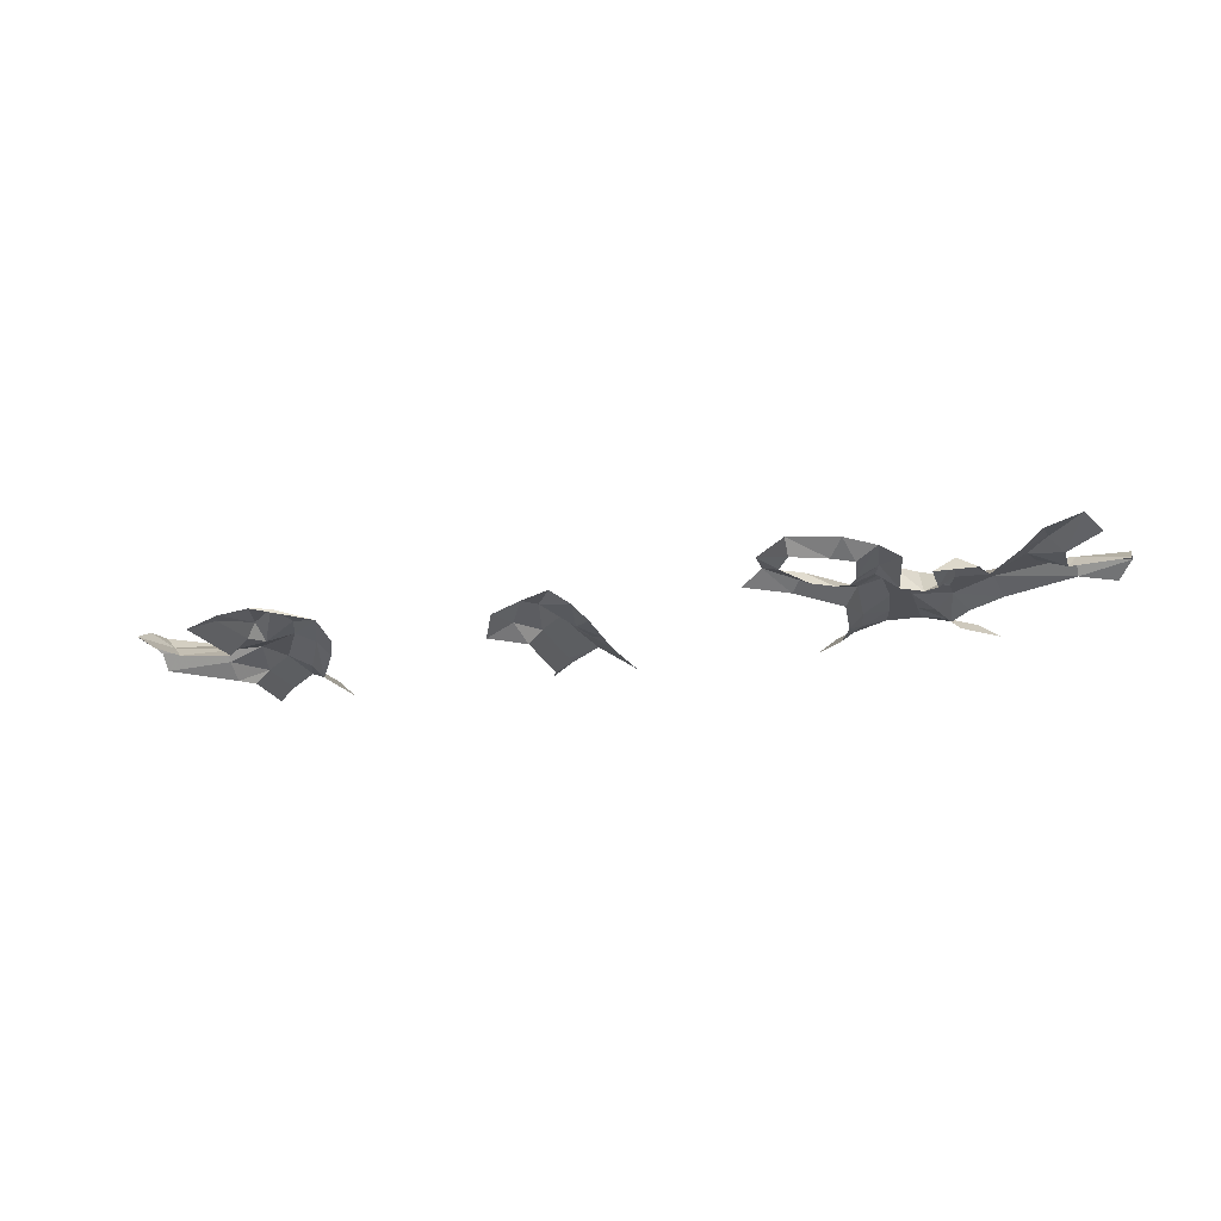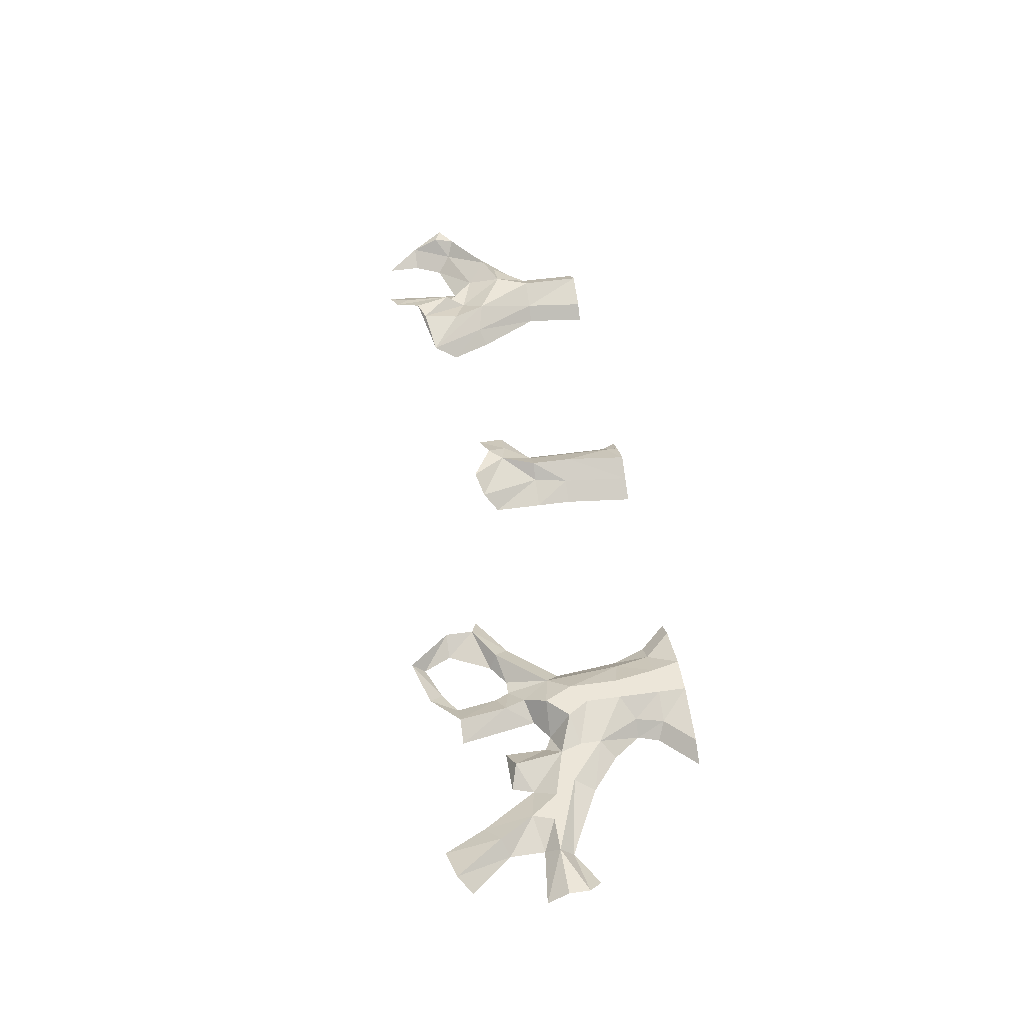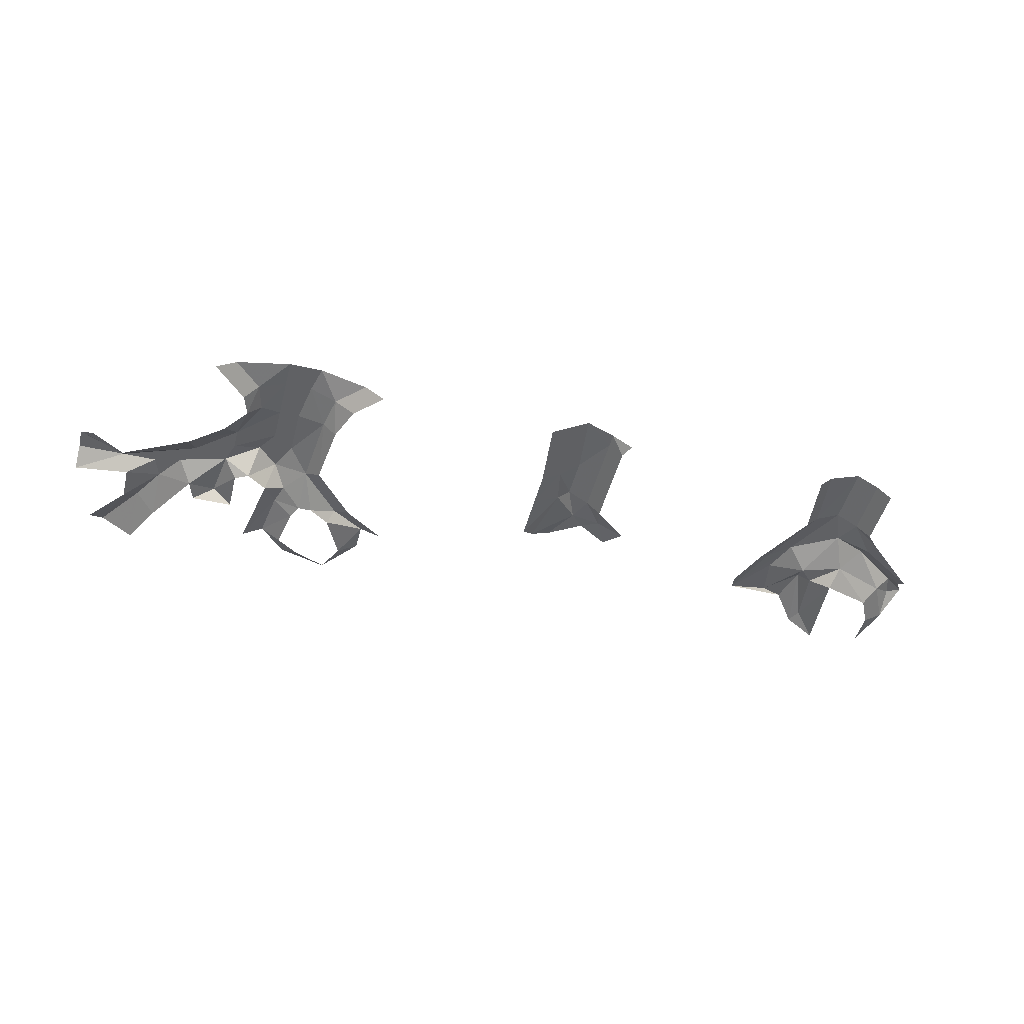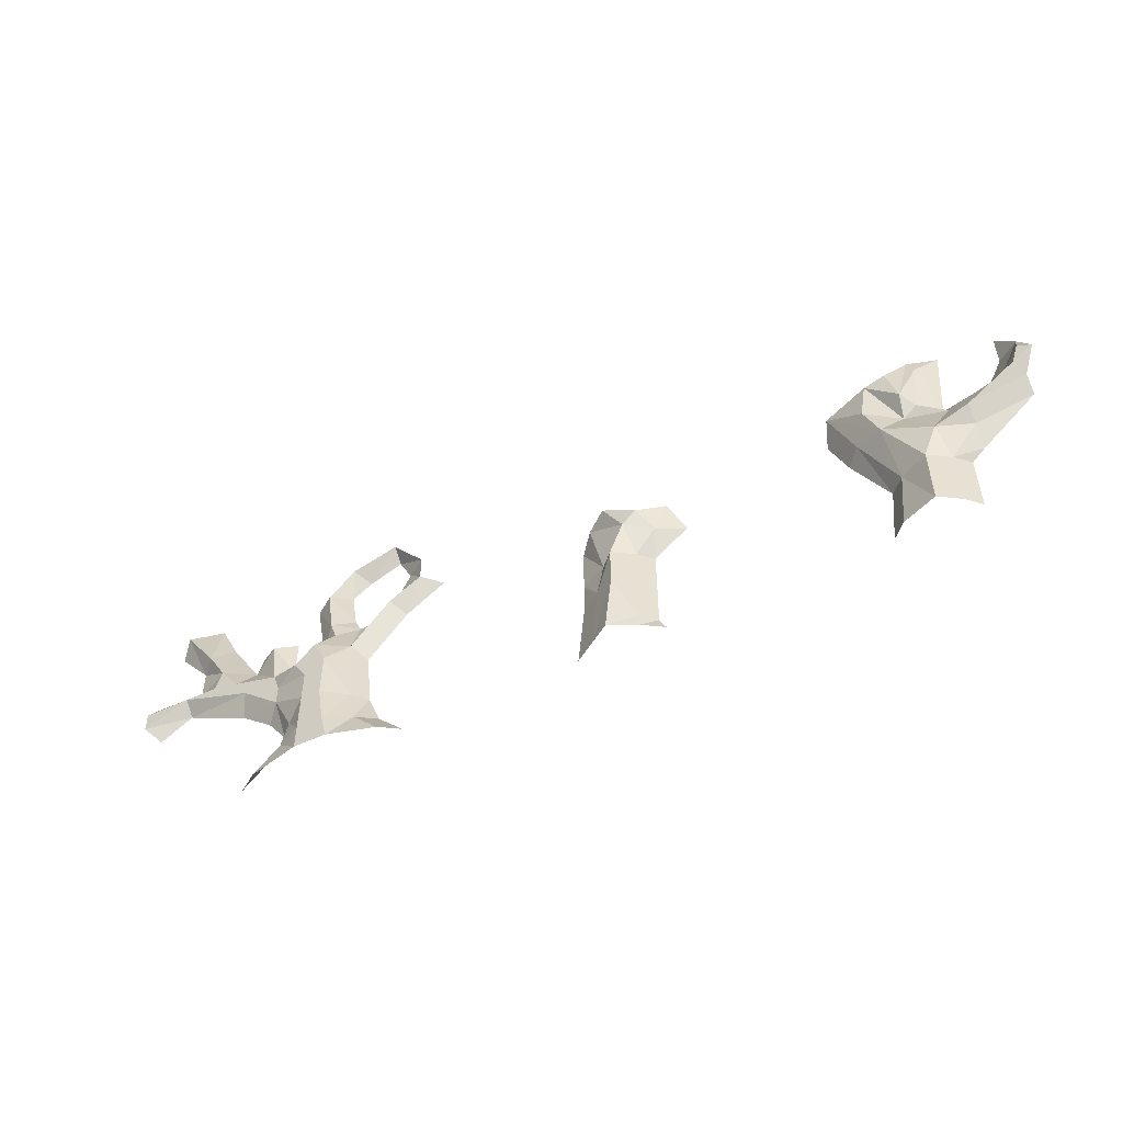
<metadata>
{"format":"obj","ext":"obj","renderer":"f3d","projection":"perspective","resolution":1024,"background":"white","views":[{"elev":-20.2,"azim":15.8,"up":"+Y"},{"elev":48.9,"azim":81.1,"up":"+Y"},{"elev":-47.0,"azim":165.7,"up":"+Y"},{"elev":-51.6,"azim":-152.8,"up":"+Z"}]}
</metadata>
<code>
v -1.65 0 0.45
v -1.65 0.05 0.5
v -1.45 0.1 0.4
v -1.45 0.05 0.35
v -1.45 0.1 0.4
v -1.65 0.05 0.5
v -1.625 0.1 0.525
v -1.45 0 0.275
v -1.65 0 0.45
v -1.45 0.05 0.35
v -1.35 0.05 0.225
v -1.4 0 0.225
v -1.45 0 0.275
v -1.45 0.05 0.35
v -1.35 0.05 0.225
v -1.45 0 0.275
v -1.35 0.05 0.225
v -1.35 0.05 0
v -1.4 0 0
v -1.4 0 0.225
v -1.125 0 0.225
v -1.1 0 0
v -1.15 0.05 0
v -1.175 0.05 0.225
v -1.05 0.05 0.475
v -1 0 0.45
v -1.125 0 0.225
v -1.175 0.05 0.225
v -1.05 0.05 0.475
v -1.125 0 0.225
v -1.05 0.05 0.475
v -0.9625 0.05 0.6875
v -0.9375 0 0.6
v -1 0 0.45
v -1.3 0.05 0.775
v -1.35 0 0.55
v -1.375 0 0.85
v -1.3 0.05 0.775
v -1.275 0.05 0.575
v -1.35 0 0.55
v -1.375 0.05 0.475
v -1.525 0 0.6
v -1.35 0 0.55
v -1.375 0.05 0.475
v -1.575 0.05 0.55
v -1.525 0 0.6
v -1.175 0.05 0.225
v -1.15 0.05 0
v -1.275 0.1 0
v -1.275 0.1 0.225
v -1.175 0.05 0.225
v -1.275 0.1 0
v -1.275 0.1 0
v -1.35 0.05 0
v -1.35 0.05 0.225
v -1.275 0.1 0.225
v -1.225 0.05 0.525
v -1.125 0.1 0.7125
v -1.1 0.1 0.575
v -1.15 0.1 0.45
v -1.225 0.05 0.525
v -1.1 0.1 0.575
v -1.15 0.1 0.45
v -1.1 0.1 0.575
v -0.9625 0.05 0.6875
v -1.05 0.05 0.475
v -1.175 0.05 0.225
v -1.275 0.1 0.225
v -1.15 0.1 0.45
v -1.05 0.05 0.475
v -1.175 0.05 0.225
v -1.15 0.1 0.45
v -1.45 0.1 0.4
v -1.575 0.05 0.55
v -1.375 0.05 0.475
v -1.45 0.1 0.4
v -1.625 0.1 0.525
v -1.575 0.05 0.55
v -1.35 0.05 0.225
v -1.45 0.05 0.35
v -1.325 0.1 0.35
v -1.275 0.1 0.225
v -1.35 0.05 0.225
v -1.325 0.1 0.35
v -1.15 0.1 0.45
v -1.325 0.1 0.35
v -1.225 0.05 0.525
v -1.15 0.1 0.45
v -1.275 0.1 0.225
v -1.325 0.1 0.35
v -1.275 0.05 0.575
v -1.225 0.05 0.525
v -1.375 0.05 0.475
v -1.35 0 0.55
v -1.275 0.05 0.575
v -1.375 0.05 0.475
v -1.325 0.1 0.35
v -1.375 0.05 0.475
v -1.225 0.05 0.525
v -1.325 0.1 0.35
v -1.45 0.1 0.4
v -1.375 0.05 0.475
v -1.45 0.05 0.35
v -1.45 0.1 0.4
v -1.325 0.1 0.35
v -1.7 0.1 0.575
v -1.65 0.05 0.7
v -1.65 0.1 0.6
v -1.2 0.1 0.7375
v -1.238 0.1 0.6
v -1.275 0.05 0.825
v -1.2 0.1 0.7375
v -1.125 0.1 0.7125
v -1.238 0.1 0.6
v -0.9625 0.05 0.6875
v -1.125 0.1 0.7125
v -1.2 0.1 0.7375
v -1.3 0.05 0.775
v -1.275 0.05 0.825
v -1.238 0.1 0.6
v -1.275 0.05 0.575
v -1.3 0.05 0.775
v -1.238 0.1 0.6
v -1.375 0 0.85
v -1.275 0.05 0.825
v -1.3 0.05 0.775
v -1.225 0.05 0.525
v -1.275 0.05 0.575
v -1.238 0.1 0.6
v -1.225 0.05 0.525
v -1.238 0.1 0.6
v -1.125 0.1 0.7125
v -1.125 0.1 0.7125
v -0.9625 0.05 0.6875
v -1.1 0.1 0.575
v -1.65 0.1 0.6
v -1.625 0.1 0.525
v -1.7 0.1 0.575
v -1.7 0.1 0.575
v -1.625 0.1 0.525
v -1.65 0.05 0.5
v -1.575 0 0.7
v -1.65 0.05 0.7
v -1.575 0 0.825
v -1.65 0.05 0.7
v -1.575 0 0.7
v -1.525 0 0.6
v -1.575 0.05 0.55
v -1.575 0.05 0.55
v -1.625 0.1 0.525
v -1.65 0.1 0.6
v -1.65 0.05 0.7
v -1.575 0.05 0.55
v -1.65 0.1 0.6
v 0.775 0.05 0.675
v 0.875 0 0.65
v 0.925 0.05 0.5
v 0.775 0.05 0.675
v 0.8 0 0.7
v 0.875 0 0.65
v 0.725 0 0.625
v 0.775 0.05 0.675
v 0.925 0.05 0.5
v 0.875 0 0.45
v 0.9 0.05 0.225
v 0.85 0 0.225
v 0.875 0 0.45
v 0.925 0.05 0.5
v 0.9 0.05 0.225
v 0.875 0 0.45
v 0.875 0.05 0.1
v 0.8 0 0.1
v 0.85 0 0.225
v 0.9 0.05 0.225
v 0.875 0.05 0.1
v 0.85 0 0.225
v 0.875 0.05 0.1
v 0.775 0.05 0
v 0.7 0 0
v 0.8 0 0.1
v 1.275 0.05 0
v 1.175 0.05 0.1
v 1.225 0 0.125
v 1.35 0 0
v 1.175 0.05 0.1
v 1.15 0.05 0.2
v 1.2 0 0.2
v 1.225 0 0.125
v 1.175 0.05 0.1
v 1.2 0 0.2
v 1.2 0 0.2
v 1.225 0.05 0.35
v 1.275 0 0.3
v 1.2 0 0.2
v 1.15 0.05 0.2
v 1.225 0.05 0.35
v 1.225 0.05 0.35
v 1.375 0.05 0.475
v 1.4 0 0.4
v 1.275 0 0.3
v 1.225 0.05 0.35
v 1.4 0 0.4
v 1.05 0.05 0.85
v 0.95 0 0.7
v 0.975 0 0.85
v 1.05 0.05 0.85
v 1.025 0.05 0.675
v 0.95 0 0.7
v 1.125 0 0.85
v 1.025 0.05 0.675
v 1.05 0.05 0.85
v 1.125 0 0.85
v 1.075 0 0.575
v 1.025 0.05 0.675
v 1.075 0 0.575
v 1 0.05 0.6
v 1.025 0.05 0.675
v 1.075 0 0.575
v 1.05 0.1 0.525
v 1 0.05 0.6
v 1.05 0.1 0.525
v 1.15 0 0.525
v 1.125 0.1 0.45
v 1.05 0.1 0.525
v 1.075 0 0.575
v 1.15 0 0.525
v 1.15 0 0.525
v 1.2 0 0.55
v 1.25 0.05 0.5
v 1.125 0.1 0.45
v 1.15 0 0.525
v 1.25 0.05 0.5
v 1.2 0 0.55
v 1.2 0 0.7
v 1.275 0.05 0.675
v 1.25 0.05 0.5
v 1.2 0 0.55
v 1.275 0.05 0.675
v 1.275 0.05 0.675
v 1.35 0 0.7
v 1.375 0 0.625
v 1.25 0.05 0.5
v 1.275 0.05 0.675
v 1.375 0 0.625
v 1.25 0.05 0.5
v 1.425 0.05 0.55
v 1.225 0.05 0.425
v 1.25 0.05 0.5
v 1.375 0 0.625
v 1.425 0.05 0.55
v 1.225 0.05 0.425
v 1.425 0.05 0.55
v 1.375 0.05 0.475
v 1.225 0.05 0.35
v 1.075 0.1 0.375
v 1.225 0.05 0.425
v 1.225 0.05 0.35
v 1.075 0.1 0.25
v 1.075 0.1 0.25
v 1.225 0.05 0.35
v 1.15 0.05 0.2
v 1.075 0.1 0.25
v 1.15 0.05 0.2
v 1.075 0.1 0.1
v 1.075 0.1 0.1
v 1.15 0.05 0.2
v 1.175 0.05 0.1
v 1.075 0.1 0.1
v 1.175 0.05 0.1
v 1.075 0.1 0
v 1.075 0.1 0
v 1.175 0.05 0.1
v 1.275 0.05 0
v 0.775 0.05 0
v 0.875 0.05 0.1
v 0.95 0.1 0
v 0.95 0.1 0
v 0.875 0.05 0.1
v 0.975 0.1 0.1
v 1 0.1 0.25
v 0.975 0.1 0.1
v 0.9 0.05 0.225
v 0.9 0.05 0.225
v 0.975 0.1 0.1
v 0.875 0.05 0.1
v 1 0.1 0.425
v 0.9 0.05 0.225
v 0.925 0.05 0.5
v 1 0.1 0.425
v 1 0.1 0.25
v 0.9 0.05 0.225
v 1.075 0.1 0.375
v 1.125 0.1 0.45
v 1.225 0.05 0.425
v 1.225 0.05 0.425
v 1.125 0.1 0.45
v 1.25 0.05 0.5
v 1.125 0.1 0.45
v 1.075 0.1 0.375
v 1 0.1 0.425
v 1.05 0.1 0.525
v 1 0.05 0.6
v 1.05 0.1 0.525
v 0.925 0.05 0.5
v 0.925 0.05 0.5
v 1.05 0.1 0.525
v 1 0.1 0.425
v 0.925 0 0.65
v 0.925 0.05 0.5
v 0.875 0 0.65
v 0.925 0 0.65
v 1 0.05 0.6
v 0.925 0.05 0.5
v 0.95 0 0.7
v 1.025 0.05 0.675
v 0.925 0 0.65
v 0.925 0 0.65
v 1.025 0.05 0.675
v 1 0.05 0.6
v 0.975 0.1 0.1
v 1.075 0.1 0.1
v 1.075 0.1 0
v 0.95 0.1 0
v 1.075 0.1 0.25
v 1.075 0.1 0.1
v 0.975 0.1 0.1
v 1 0.1 0.25
v 1 0.1 0.25
v 1 0.1 0.425
v 1.075 0.1 0.375
v 1.075 0.1 0.25
v 1.2 0 0.7
v 1.35 0 0.7
v 1.275 0.05 0.675
v 1.65 0 0.525
v 1.65 0.05 0.575
v 1.825 0.05 0.5
v 1.775 0 0.45
v 1.65 0 0.525
v 1.825 0.05 0.5
v 1.4 0 0.4
v 1.375 0.05 0.475
v 1.65 0 0.525
v 1.65 0 0.525
v 1.375 0.05 0.475
v 1.65 0.05 0.575
v 1.65 0.05 0.575
v 1.625 0 0.625
v 1.825 0 0.65
v 1.825 0.05 0.575
v 1.65 0.05 0.575
v 1.825 0 0.65
v 1.625 0 0.75
v 1.575 0.05 0.775
v 1.7 0.05 0.95
v 1.75 0 0.9
v 1.625 0 0.75
v 1.7 0.05 0.95
v 1.625 0 0.625
v 1.5 0.05 0.65
v 1.625 0 0.75
v 1.625 0 0.75
v 1.5 0.05 0.65
v 1.575 0.05 0.775
v 1.5 0.05 0.65
v 1.375 0 0.625
v 1.5 0 0.825
v 1.575 0.05 0.775
v 1.5 0.05 0.65
v 1.5 0 0.825
v 1.575 0 0.975
v 1.7 0.05 0.95
v 1.575 0.05 0.775
v 1.5 0 0.825
v 1.575 0 0.975
v 1.575 0.05 0.775
v 1.5 0.05 0.65
v 1.425 0.05 0.55
v 1.375 0 0.625
v 1.5 0.05 0.65
v 1.525 0.05 0.575
v 1.425 0.05 0.55
v 1.425 0.05 0.55
v 1.525 0.05 0.575
v 1.65 0.05 0.575
v 1.375 0.05 0.475
v 1.65 0.05 0.575
v 1.525 0.05 0.575
v 1.625 0 0.625
v 1.625 0 0.625
v 1.525 0.05 0.575
v 1.5 0.05 0.65
v 1.825 0.05 0.5
v 1.65 0.05 0.575
v 1.825 0.05 0.575
v 1.05 0.05 0.85
v 0.975 0 0.85
v 0.95 0.05 0.95
v 0.95 0.05 0.95
v 0.975 0 0.85
v 0.9 0 0.9
v 0.775 0 0.95
v 0.775 0.05 1
v 0.9 0 0.9
v 0.9 0 0.9
v 0.775 0.05 1
v 0.95 0.05 0.95
v 0.725 0 0.85
v 0.65 0.05 0.85
v 0.775 0 0.95
v 0.775 0 0.95
v 0.65 0.05 0.85
v 0.775 0.05 1
v 0.725 0 0.85
v 0.65 0.05 0.75
v 0.65 0.05 0.85
v 0.8 0 0.7
v 0.775 0.05 0.675
v 0.65 0.05 0.75
v 0.725 0 0.85
v 0.8 0 0.7
v 0.65 0.05 0.75
v 0.725 0 0.625
v 0.575 0 0.725
v 0.65 0.05 0.75
v 0.775 0.05 0.675
v 0.725 0 0.625
v 0.65 0.05 0.75
v -0.275 0 0.375
v -0.4 0 0.475
v -0.3 0.05 0.475
v -0.225 0.05 0.375
v -0.275 0 0.375
v -0.3 0.05 0.475
v -0.225 0.05 0.375
v -0.225 0.05 0.05
v -0.275 0 0.05
v -0.275 0 0.375
v -0.225 0.05 0
v -0.3 0 0
v -0.275 0 0.05
v -0.225 0.05 0.05
v -0.225 0.05 0
v -0.275 0 0.05
v 0 0 0.25
v 0.025 0 0
v -0.05 0.05 0
v -0.075 0.05 0.25
v -0.075 0.05 0.25
v -0.1 0.05 0.375
v 0 0 0.375
v 0 0 0.25
v -0.075 0.05 0.25
v 0 0 0.375
v -0.1 0.05 0.375
v 0 0 0.55
v 0 0 0.375
v -0.1 0.05 0.375
v -0.05 0.05 0.6
v 0 0 0.55
v -0.225 0.05 0.375
v -0.2 0.1 0.5
v -0.15 0.1 0.375
v -0.225 0.05 0.375
v -0.3 0.05 0.475
v -0.2 0.1 0.5
v -0.225 0.05 0.375
v -0.15 0.1 0.375
v -0.15 0.1 0.225
v -0.225 0.05 0.05
v -0.225 0.05 0.05
v -0.125 0.1 0
v -0.225 0.05 0
v -0.225 0.05 0.05
v -0.15 0.1 0.225
v -0.125 0.1 0
v -0.05 0.05 0
v -0.125 0.1 0
v -0.15 0.1 0.225
v -0.075 0.05 0.25
v -0.075 0.05 0.25
v -0.15 0.1 0.375
v -0.1 0.05 0.375
v -0.075 0.05 0.25
v -0.15 0.1 0.225
v -0.15 0.1 0.375
v -0.1 0.05 0.375
v -0.2 0.1 0.5
v -0.05 0.05 0.6
v -0.1 0.05 0.375
v -0.15 0.1 0.375
v -0.2 0.1 0.5
v -0.2 0.1 0.5
v -0.25 0.1 0.55
v -0.125 0.1 0.625
v -0.05 0.05 0.6
v -0.2 0.1 0.5
v -0.125 0.1 0.625
v -0.25 0.1 0.55
v -0.2 0.1 0.5
v -0.3 0.05 0.475
v -0.35 0.05 0.575
v -0.25 0.1 0.55
v -0.3 0.05 0.475
v -0.4 0 0.475
v -0.35 0.05 0.575
v -0.3 0.05 0.475
g mesh7450453
f 1 2 3
f 3 4 1
f 5 6 7
f 8 9 10
f 11 12 13
f 14 15 16
f 17 18 19
f 19 20 17
f 21 22 23
f 23 24 21
f 25 26 27
f 28 29 30
f 31 32 33
f 33 34 31
f 35 36 37
f 38 39 40
f 41 42 43
f 44 45 46
f 47 48 49
f 50 51 52
f 53 54 55
f 55 56 53
f 57 58 59
f 60 61 62
f 63 64 65
f 65 66 63
f 67 68 69
f 70 71 72
f 73 74 75
f 76 77 78
f 79 80 81
f 82 83 84
f 85 86 87
f 88 89 90
f 91 92 93
f 94 95 96
f 97 98 99
f 100 101 102
f 103 104 105
f 106 107 108
f 109 110 111
f 112 113 114
f 115 116 117
f 118 119 120
f 121 122 123
f 124 125 126
f 127 128 129
f 130 131 132
f 133 134 135
f 136 137 138
f 139 140 141
f 142 143 144
f 145 146 147
f 147 148 145
f 149 150 151
f 152 153 154
g mesh7450454
f 155 156 157
f 158 159 160
f 161 162 163
f 163 164 161
f 165 166 167
f 168 169 170
f 171 172 173
f 174 175 176
f 177 178 179
f 179 180 177
f 181 182 183
f 183 184 181
f 185 186 187
f 188 189 190
f 191 192 193
f 194 195 196
f 197 198 199
f 200 201 202
f 203 204 205
f 206 207 208
f 209 210 211
f 212 213 214
f 215 216 217
f 218 219 220
f 221 222 223
f 224 225 226
f 227 228 229
f 230 231 232
f 233 234 235
f 236 237 238
f 239 240 241
f 242 243 244
f 245 246 247
f 248 249 250
f 251 252 253
f 253 254 251
f 255 256 257
f 257 258 255
f 259 260 261
f 262 263 264
f 265 266 267
f 268 269 270
f 271 272 273
f 274 275 276
f 277 278 279
f 280 281 282
f 283 284 285
f 286 287 288
f 289 290 291
f 292 293 294
f 295 296 297
f 298 299 300
f 300 301 298
f 302 303 304
f 305 306 307
f 308 309 310
f 311 312 313
f 314 315 316
f 317 318 319
f 320 321 322
f 322 323 320
f 324 325 326
f 326 327 324
f 328 329 330
f 330 331 328
f 332 333 334
f 335 336 337
f 338 339 340
f 341 342 343
f 344 345 346
f 347 348 349
f 350 351 352
f 353 354 355
f 356 357 358
f 359 360 361
f 362 363 364
f 365 366 367
f 368 369 370
f 371 372 373
f 374 375 376
f 377 378 379
f 380 381 382
f 383 384 385
f 385 386 383
f 387 388 389
f 390 391 392
f 393 394 395
f 396 397 398
f 399 400 401
f 402 403 404
f 405 406 407
f 408 409 410
f 411 412 413
f 414 415 416
f 417 418 419
f 420 421 422
f 423 424 425
f 426 427 428
g mesh7450455
f 429 430 431
f 432 433 434
f 435 436 437
f 437 438 435
f 439 440 441
f 442 443 444
f 445 446 447
f 447 448 445
f 449 450 451
f 452 453 454
f 455 456 457
f 458 459 460
f 461 462 463
f 464 465 466
f 467 468 469
f 469 470 467
f 471 472 473
f 474 475 476
f 477 478 479
f 479 480 477
f 481 482 483
f 484 485 486
f 487 488 489
f 490 491 492
f 493 494 495
f 496 497 498
f 499 500 501
f 502 503 504
f 505 506 507

</code>
